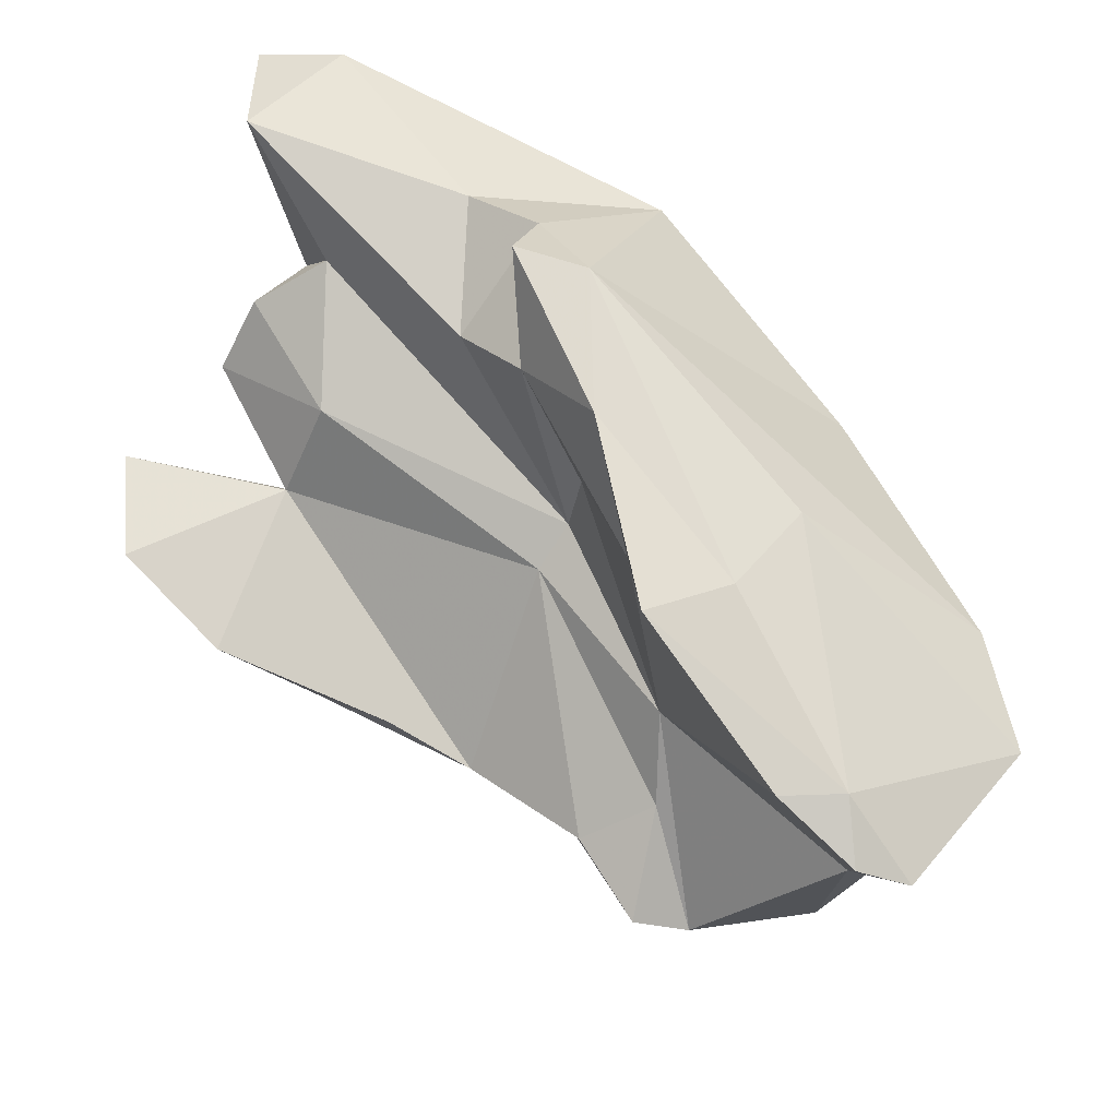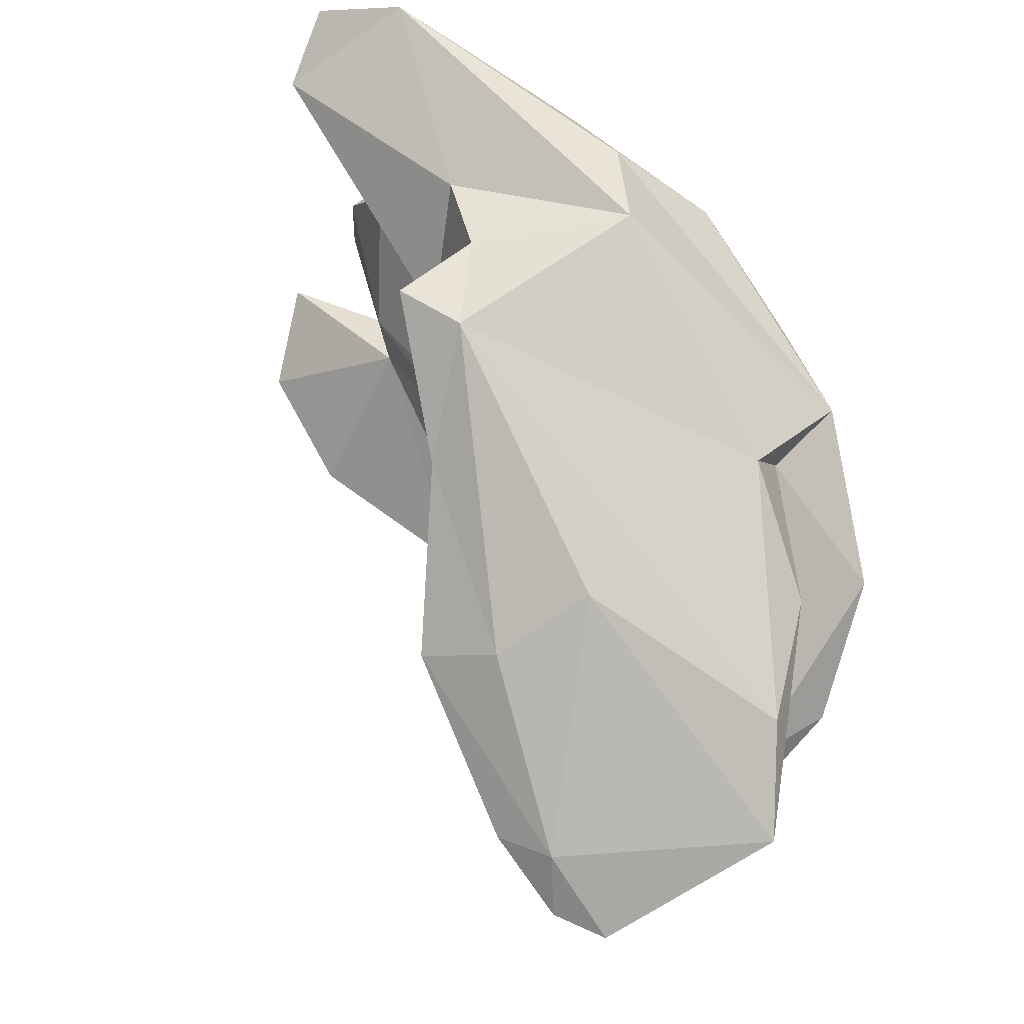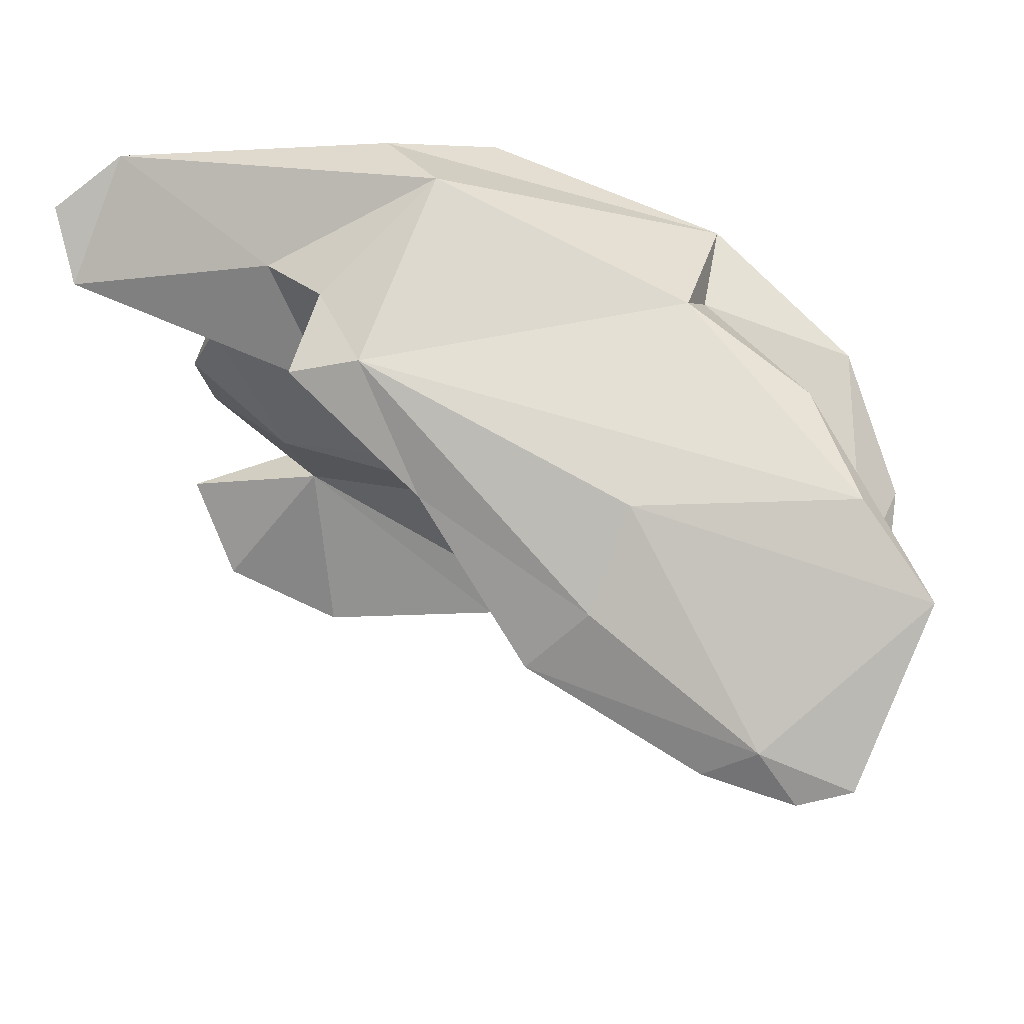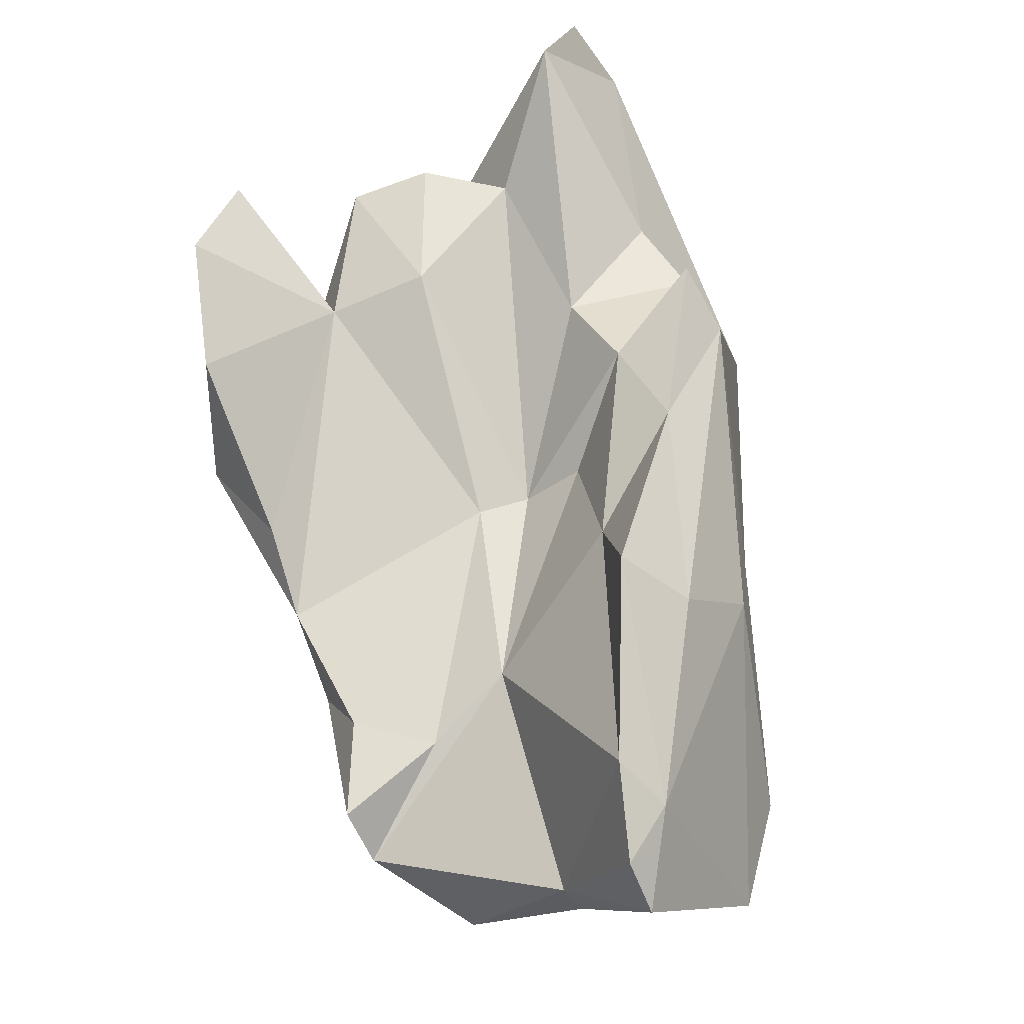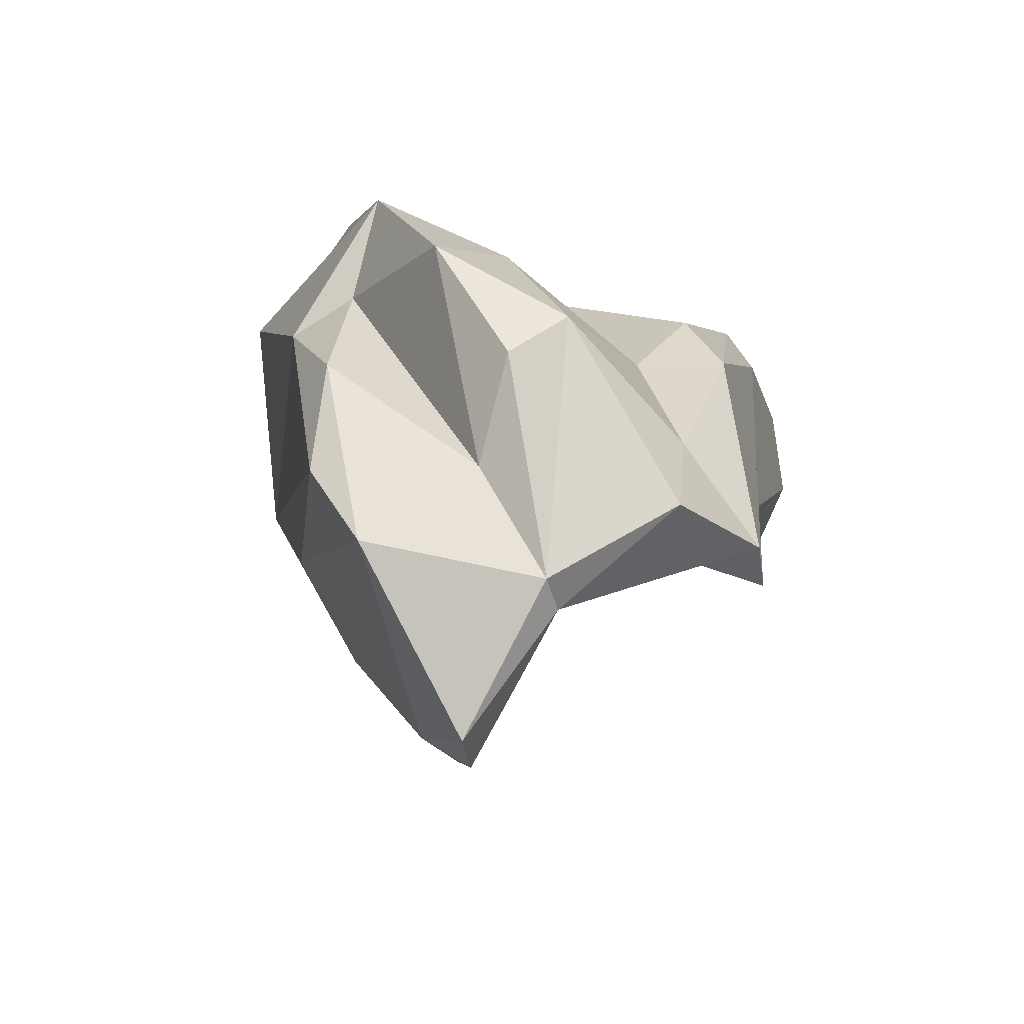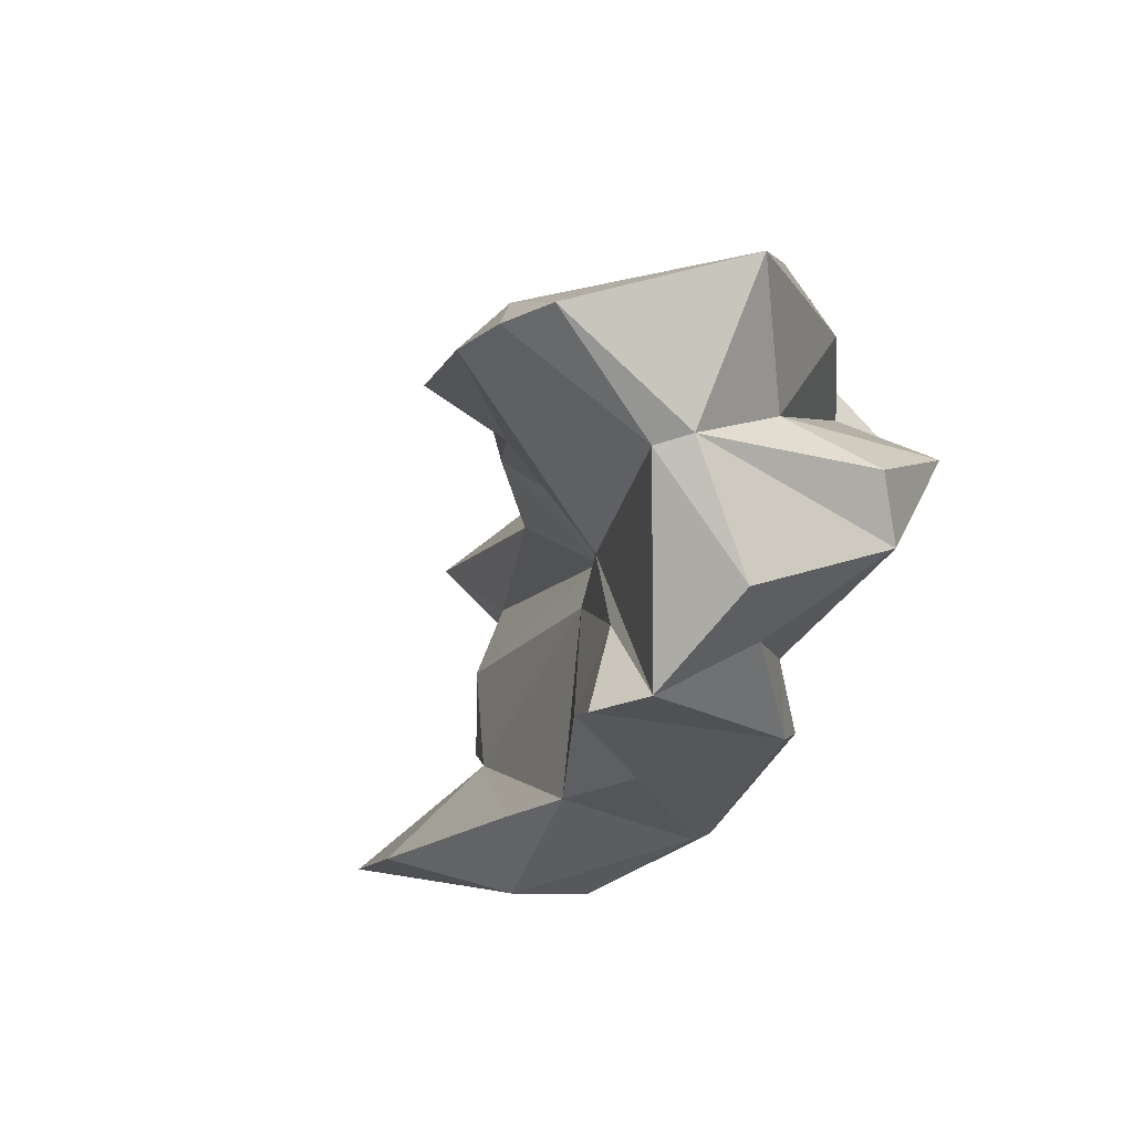
<metadata>
{"format":"obj","ext":"obj","renderer":"f3d","projection":"perspective","resolution":1024,"background":"white","views":[{"elev":-59.8,"azim":-23.1,"up":"+Y"},{"elev":65.4,"azim":33.4,"up":"+Z"},{"elev":-26.9,"azim":13.3,"up":"+Y"},{"elev":-77.5,"azim":-66.8,"up":"+Y"},{"elev":-20.9,"azim":97.6,"up":"+Y"},{"elev":-26.8,"azim":45.8,"up":"+Z"}]}
</metadata>
<code>
v 201.3 191.3 112.7
v 200.8 195.1 114.9
v 204.9 197.2 115.9
v 203.3 183.6 90.26
v 201.5 188.5 93.11
v 210.1 186.8 95.52
v 207.7 190.4 107.4
v 205 190.9 103.4
v 204.8 191.1 99
v 215.1 185.2 108.4
v 207.1 194.1 105.1
v 213.2 190 113.8
v 210.3 188.4 88.27
v 209.4 180.5 88.5
v 210.9 190.2 93.79
v 209.5 195 101
v 210.1 186.2 101.1
v 215.8 183.8 85.73
v 216.7 186.9 115.1
v 217.9 180.7 109.9
v 223.3 192.6 116.1
v 215.2 182.2 115.3
v 213.8 190.9 89.55
v 219.5 180 88.05
v 224 182.4 101.8
v 219.2 182.1 115.7
v 217.7 187.6 86.13
v 223.4 181.6 99.13
v 224.4 179.3 87.44
v 217.7 195.5 100.7
v 218.1 195.5 105.1
v 215.5 198.8 111.6
v 223.3 180.7 105.2
v 221.3 176.2 111.2
v 231 175.1 97.27
v 220 196.6 114.4
v 229.7 169.8 108.5
v 225.8 168.2 106.2
v 225.5 174.1 105.5
v 225.6 187.4 87.09
v 232.9 174.1 92.43
v 224.4 190.1 88.46
v 229.7 179.2 87
v 236.9 193.3 106.4
v 225.2 198.3 110.4
v 230.2 174.4 88.73
v 232.4 174.5 111
v 226.1 191.8 98.1
v 234.2 163 102.3
v 234 171.6 86.83
v 233.5 186.6 90.38
v 232.1 195.7 107.3
v 235.8 186.1 111.1
v 235.8 183.1 88.36
v 238.8 161.4 100.9
v 236.2 187.9 107.8
v 235.4 183.5 92.86
v 237.3 172.4 86.89
v 241.4 168.3 96.39
v 237.4 163.4 103.6
v 239.6 177.2 90.32
v 238.3 188.7 99.28
v 243.4 186.9 102.2
v 243.7 182.5 95.53
v 243 172.7 90.39
v 241.9 161.9 100.9
v 246.9 170.2 105
v 243.1 175.1 99.95
v 243.2 169.2 96.72
v 243.9 175 108
v 241.5 181.6 107.9
v 245.1 180.1 98.27
g foo
f 66 67 60
f 55 66 60
f 47 67 70
f 60 67 47
f 49 55 60
f 37 60 47
f 38 60 37
f 49 60 38
f 37 47 26
f 38 37 34
f 34 37 26
f 47 70 26
f 22 34 26
f 69 67 66
f 67 71 70
f 71 67 68
f 49 59 55
f 39 49 38
f 71 53 70
f 39 38 34
f 26 70 53
f 34 20 39
f 26 53 21
f 22 20 34
f 19 26 21
f 22 26 19
f 19 20 22
f 68 67 69
f 69 66 59
f 59 66 55
f 56 71 68
f 71 56 53
f 39 35 49
f 44 53 56
f 33 35 39
f 33 39 20
f 53 44 21
f 44 36 21
f 25 33 20
f 20 10 25
f 19 10 20
f 12 10 19
f 12 19 21
f 3 21 36
f 12 21 3
f 10 12 1
f 1 12 3
f 3 2 1
f 72 68 69
f 63 68 72
f 49 35 59
f 63 56 68
f 44 56 63
f 25 35 33
f 44 45 36
f 7 25 10
f 45 32 36
f 1 7 10
f 36 32 3
f 11 7 1
f 2 3 11
f 3 32 11
f 2 11 1
f 65 69 59
f 69 64 72
f 65 64 69
f 59 58 65
f 63 72 64
f 35 58 59
f 35 41 58
f 64 62 63
f 41 35 28
f 44 63 62
f 52 44 62
f 28 35 25
f 52 45 44
f 17 28 25
f 32 45 52
f 31 32 52
f 17 25 7
f 11 32 31
f 8 17 7
f 7 11 8
f 61 57 64
f 61 64 65
f 61 65 58
f 50 58 41
f 62 64 57
f 46 50 41
f 46 41 28
f 46 28 29
f 48 62 57
f 52 62 48
f 29 28 6
f 31 52 48
f 48 30 31
f 6 28 17
f 11 31 30
f 30 16 11
f 9 6 17
f 8 9 17
f 11 16 9
f 9 8 11
f 57 61 54
f 50 54 58
f 54 61 58
f 57 54 51
f 43 54 50
f 46 43 50
f 48 57 51
f 29 43 46
f 24 29 6
f 14 24 6
f 15 30 48
f 16 30 15
f 4 14 6
f 6 9 15
f 9 16 15
f 15 5 6
f 6 5 4
f 40 54 43
f 29 40 43
f 42 51 54
f 42 54 40
f 29 24 18
f 42 48 51
f 18 40 29
f 15 48 42
f 42 23 15
f 24 14 18
f 18 14 13
f 4 13 14
f 13 15 23
f 5 15 13
f 13 4 5
f 27 40 18
f 27 42 40
f 23 42 27
f 13 27 18
f 23 27 13
g

</code>
